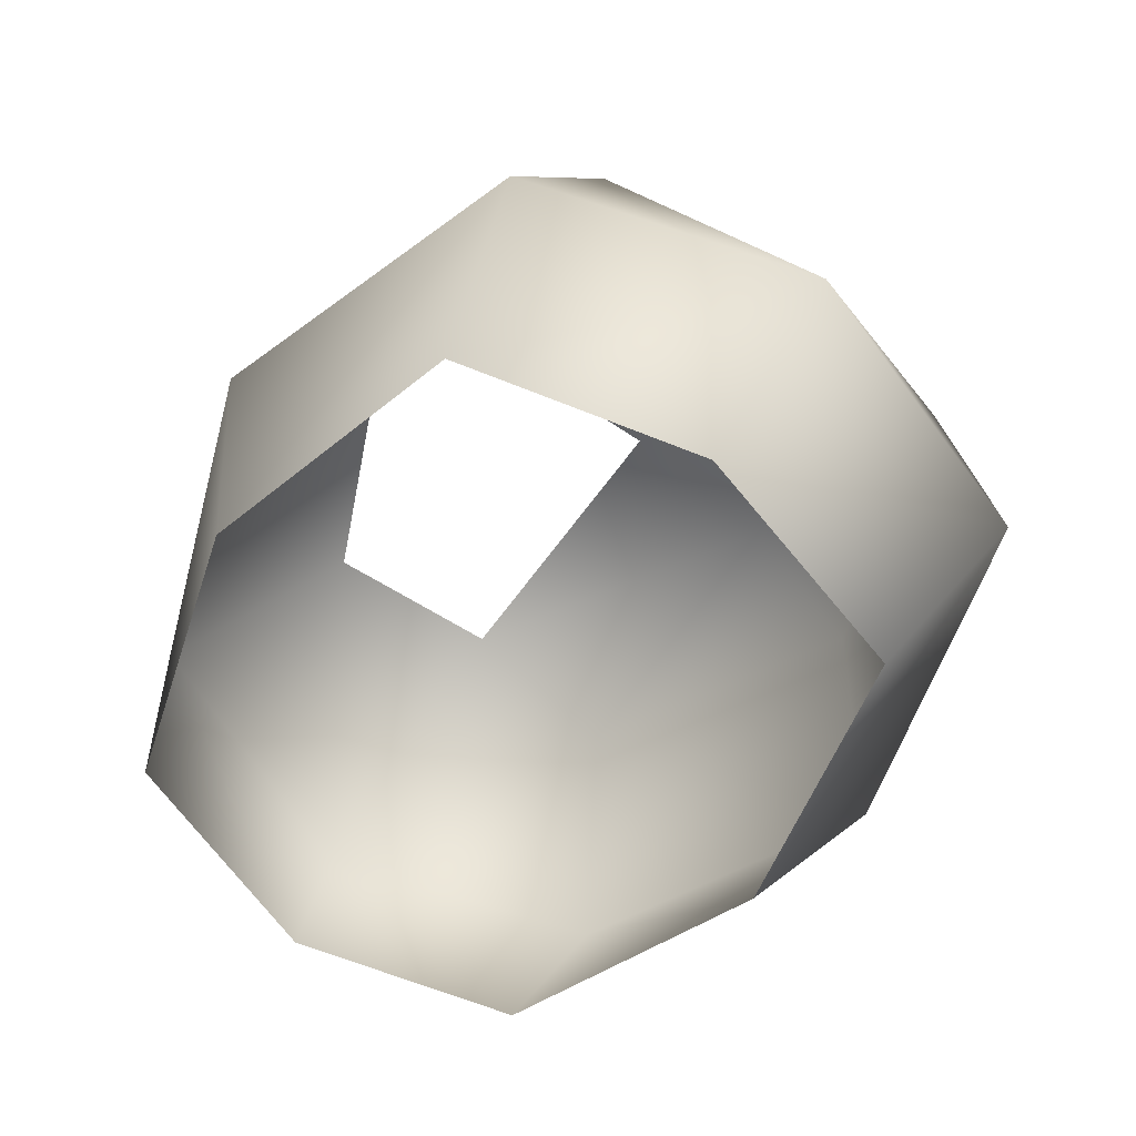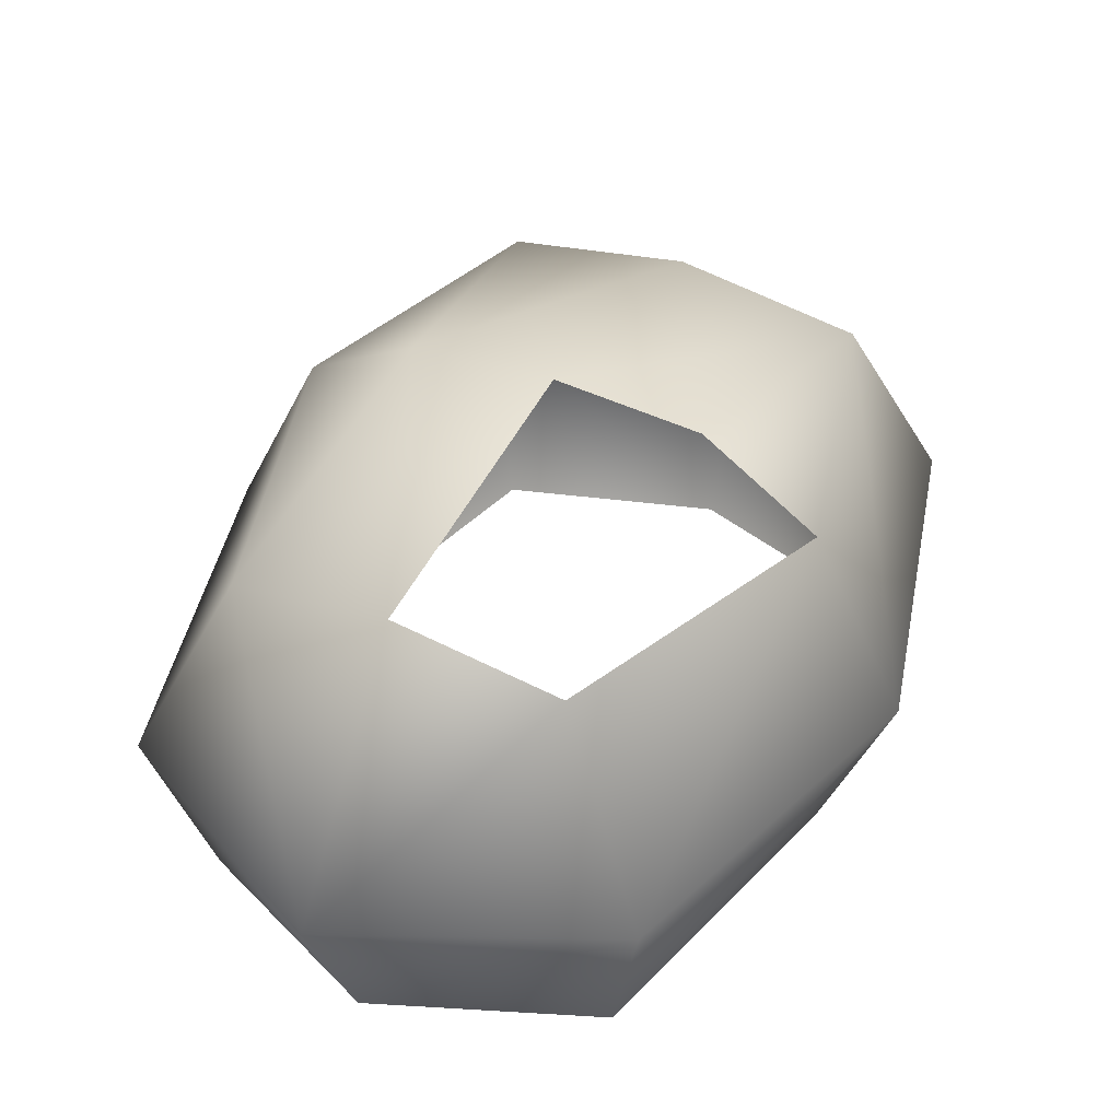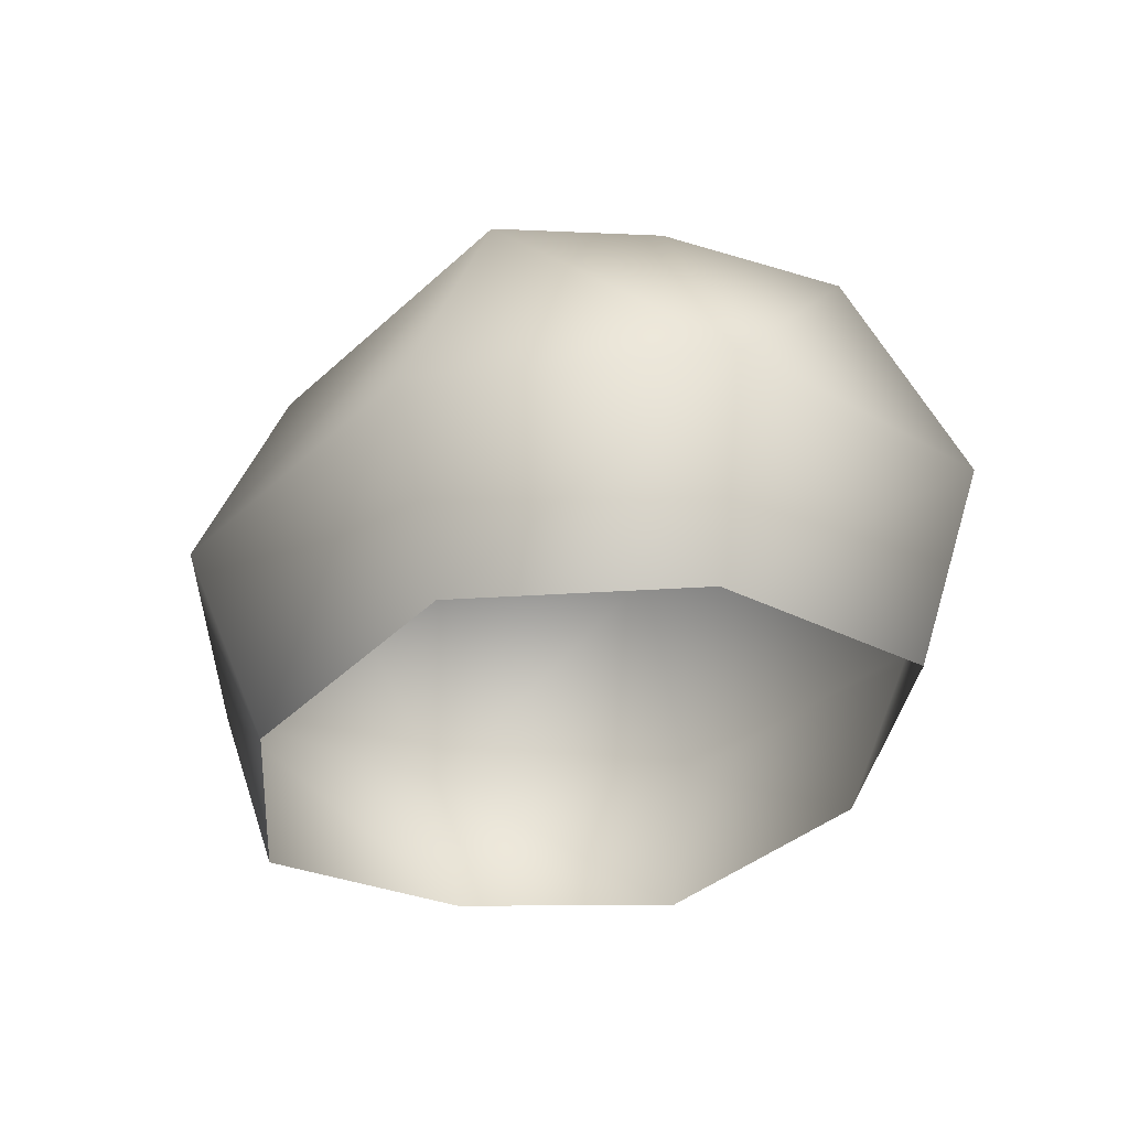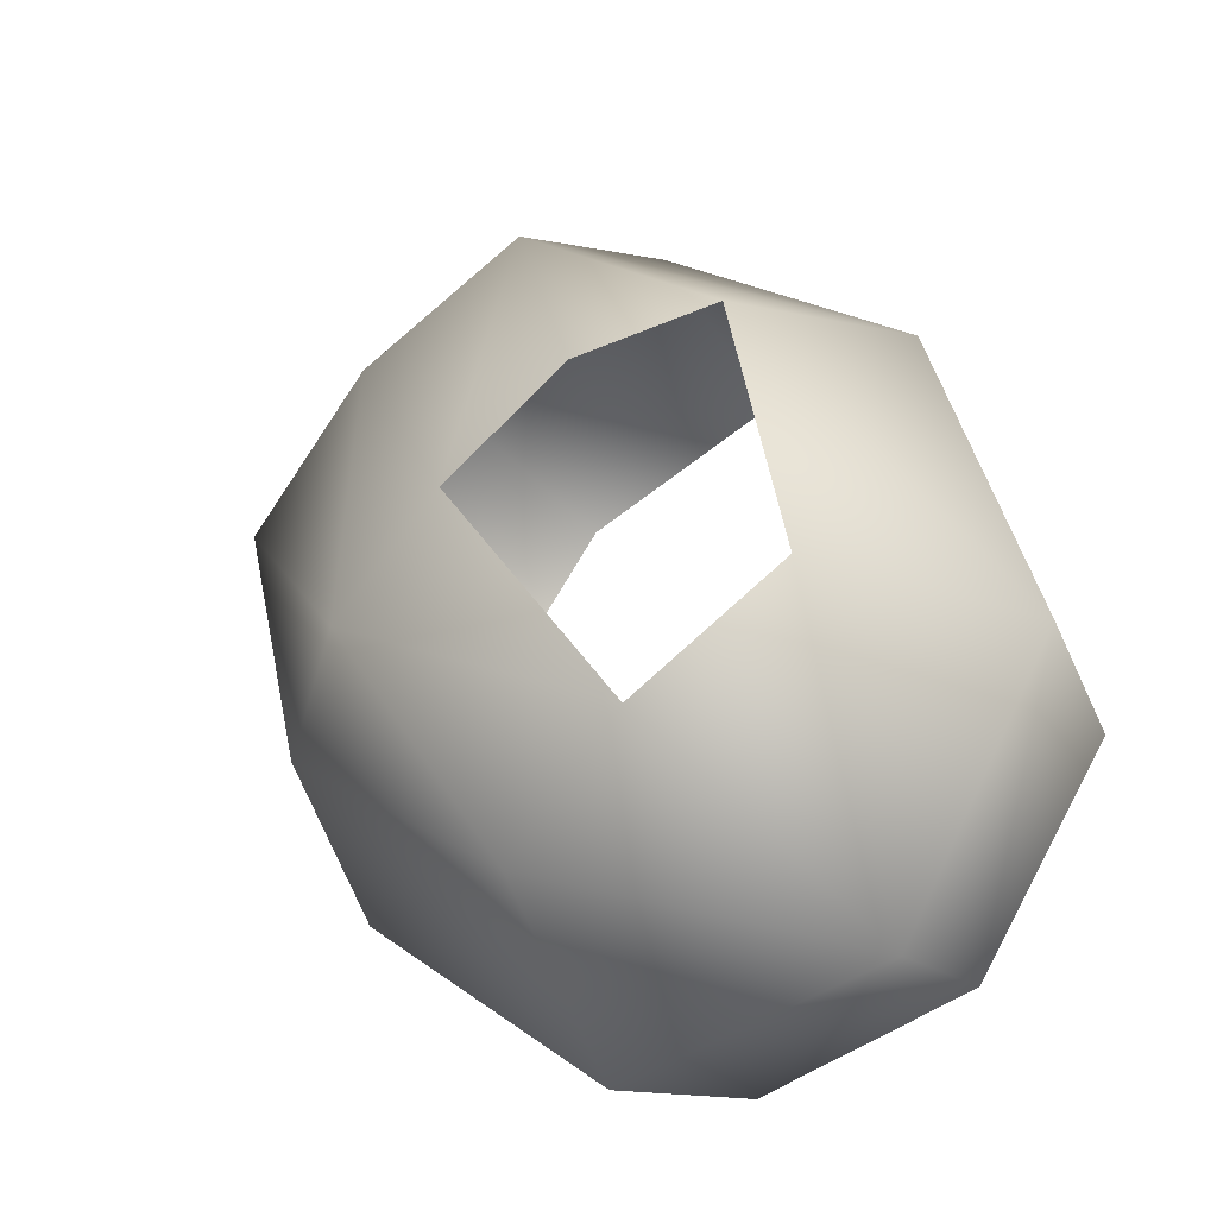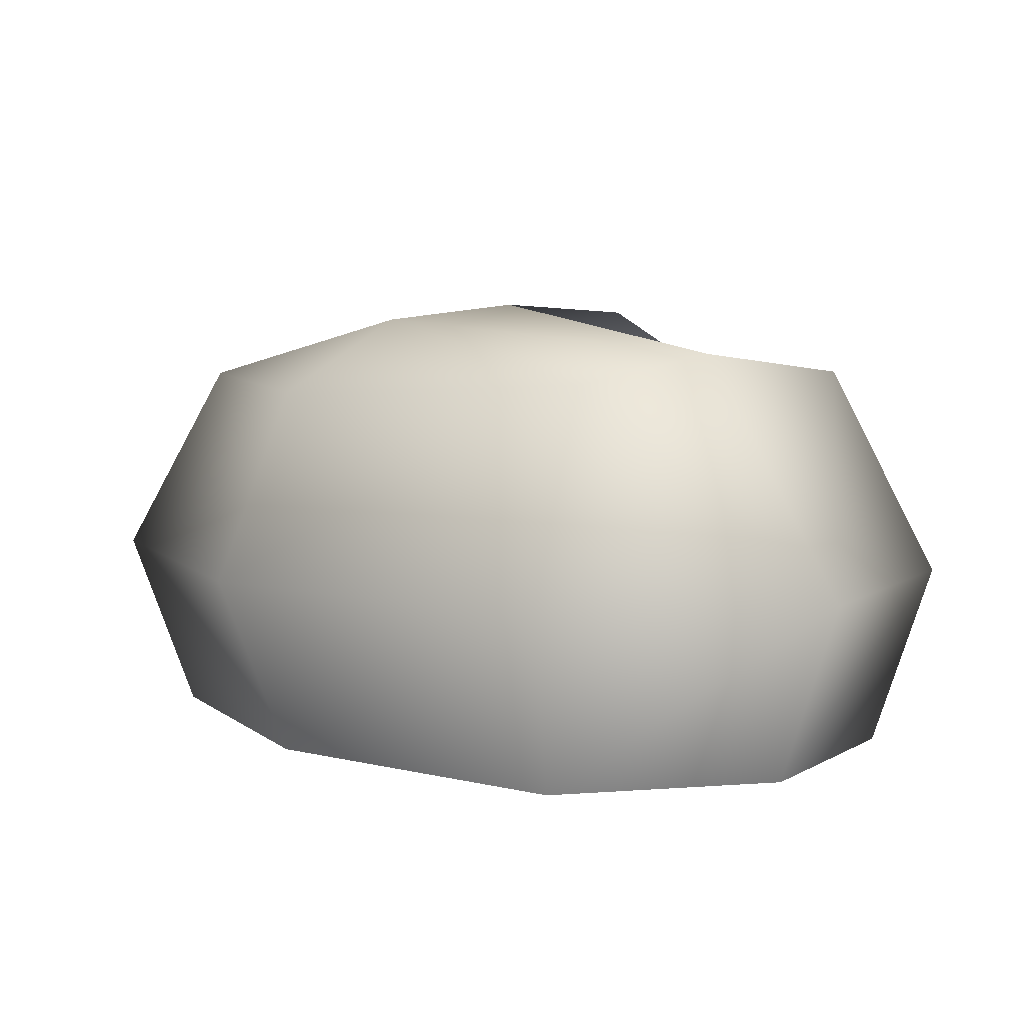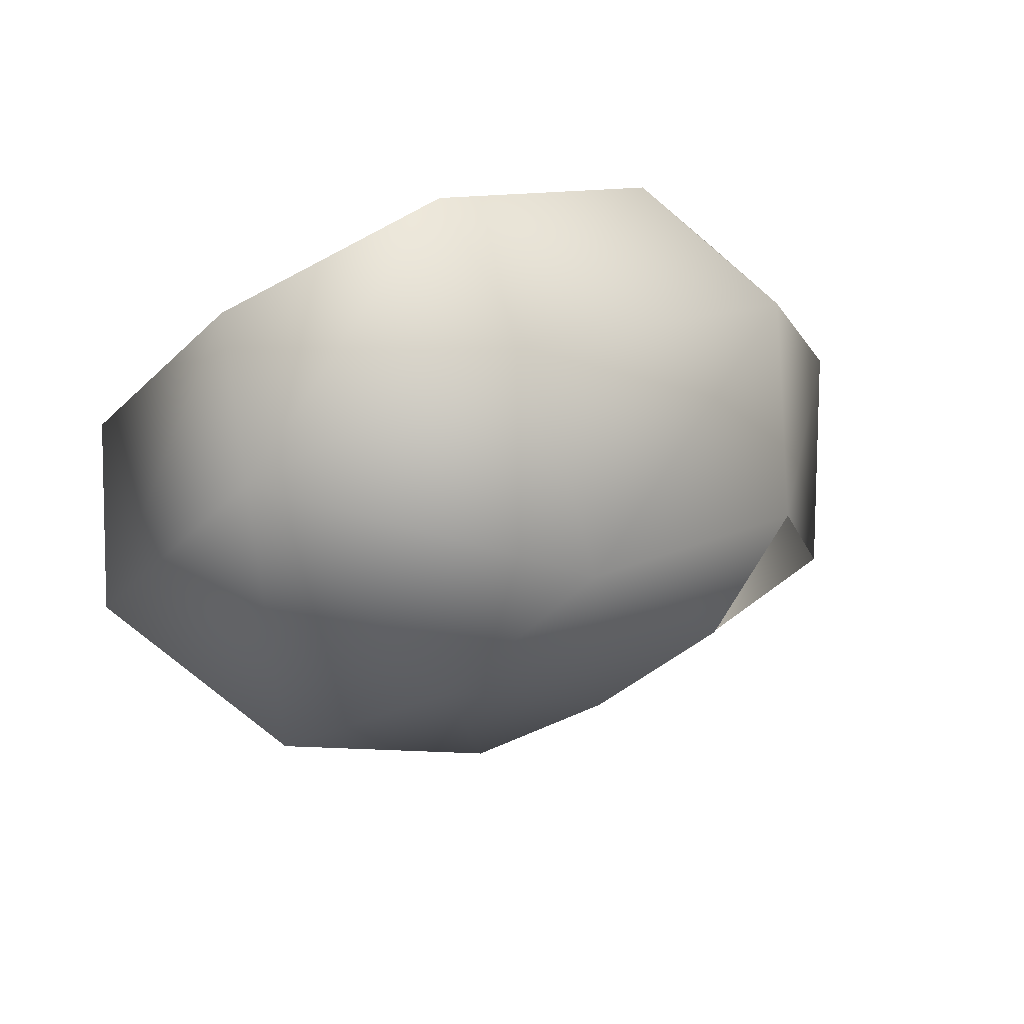
<metadata>
{"format":"obj","ext":"obj","renderer":"f3d","projection":"perspective","resolution":1024,"background":"white","views":[{"elev":38.9,"azim":18.1,"up":"+Z"},{"elev":41.4,"azim":-122.7,"up":"+Y"},{"elev":-27.0,"azim":-166.8,"up":"+Y"},{"elev":-37.8,"azim":-141.5,"up":"+Z"},{"elev":5.9,"azim":173.0,"up":"+Y"},{"elev":78.2,"azim":155.0,"up":"+Z"}]}
</metadata>
<code>
g default
v 0.2206 0.04536 0.05047
v 0.1948 0.09424 0.04124
v 0.1761 0.04536 0.1058
v 0.05469 0.09386 0.03589
v 0.03778 0.09742 -0.04474
v 0.01009 0.04536 -0.04313
v 0.03544 0.04536 0.05004
v 0.0829 0.1115 0.02217
v 0.02467 8.1e-05 -0.03986
v 0.0511 8.1e-05 0.04077
v 0.1062 0.04536 0.1178
v 0.1118 0.09547 0.09011
v 0.1535 0.1025 0.06594
v 0.1075 8.1e-05 0.1005
v 0.1649 8.1e-05 0.08782
v 0.07541 0.1029 -0.06674
v 0.1163 0.1141 0.002491
v 0.1497 0.1105 -0.01715
v 0.1108 0.09633 -0.08774
v 0.1789 8.1e-05 -0.03449
v 0.1956 0.04536 -0.04428
v 0.2038 8.1e-05 0.04377
v 0.1777 0.09217 -0.03074
v 0.1245 0.04536 -0.1105
v 0.1193 8.1e-05 -0.09557
v 0.06111 8.1e-05 -0.08842
v 0.05173 0.04536 -0.1055
g polySurface17 polySurface13 Goomba:GombaMesh
f 1 2 3
f 4 5 6
f 4 6 7
f 7 6 9
f 7 9 10
f 10 11 7
f 4 12 8
f 11 3 12
f 7 11 12
f 7 12 4
f 12 3 13
f 13 3 2
f 10 14 11
f 14 3 11
f 14 15 3
f 15 1 3
f 17 12 13
f 17 8 12
f 13 2 18
f 13 18 17
f 16 17 18
f 16 18 19
f 20 21 1
f 21 2 1
f 20 1 22
f 15 22 1
f 19 23 21
f 21 23 2
f 19 18 23
f 18 2 23
f 19 21 24
f 24 21 20
f 24 20 25
f 26 9 6
f 16 27 5
f 26 6 27
f 19 27 16
f 24 27 19
f 5 27 6
f 25 27 24
f 25 26 27

</code>
